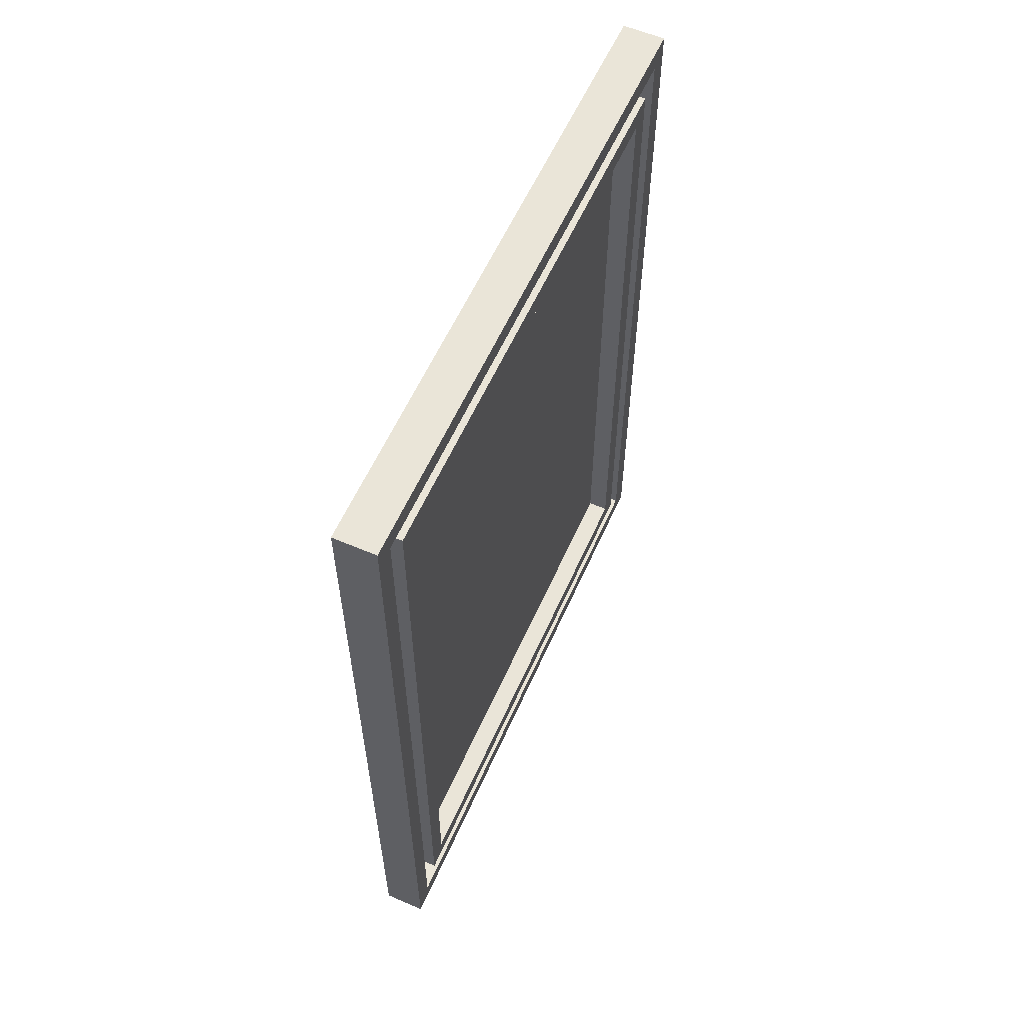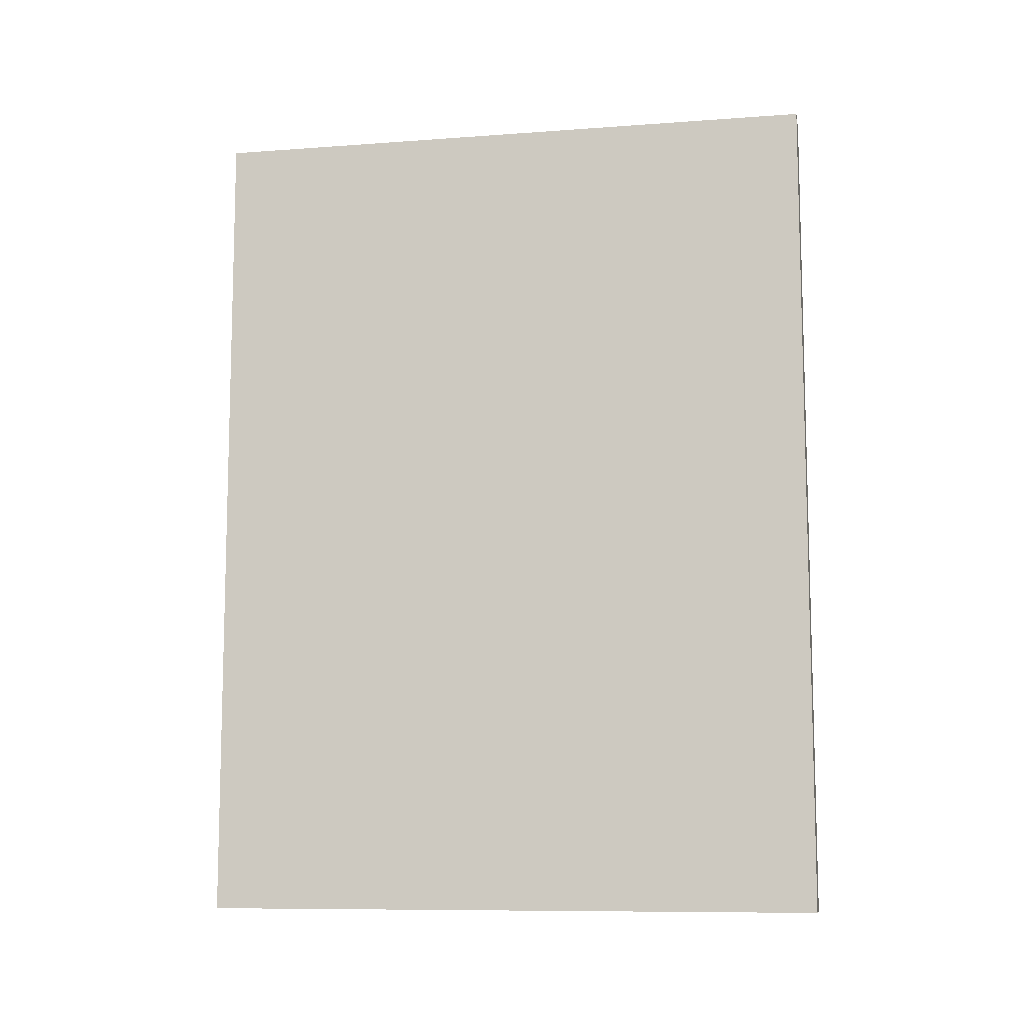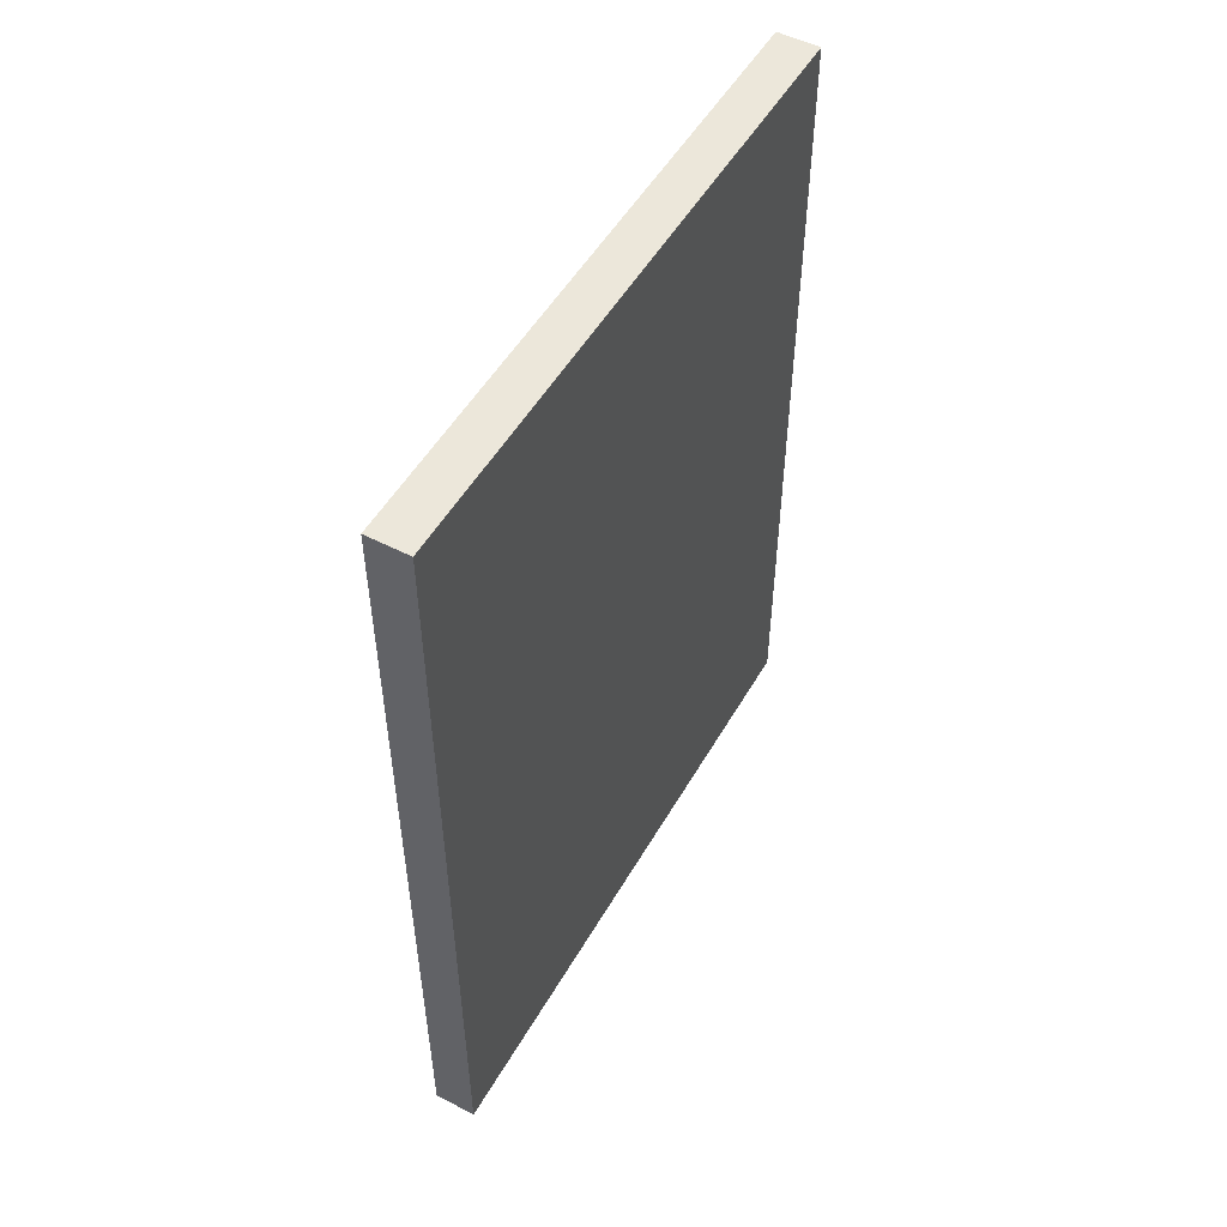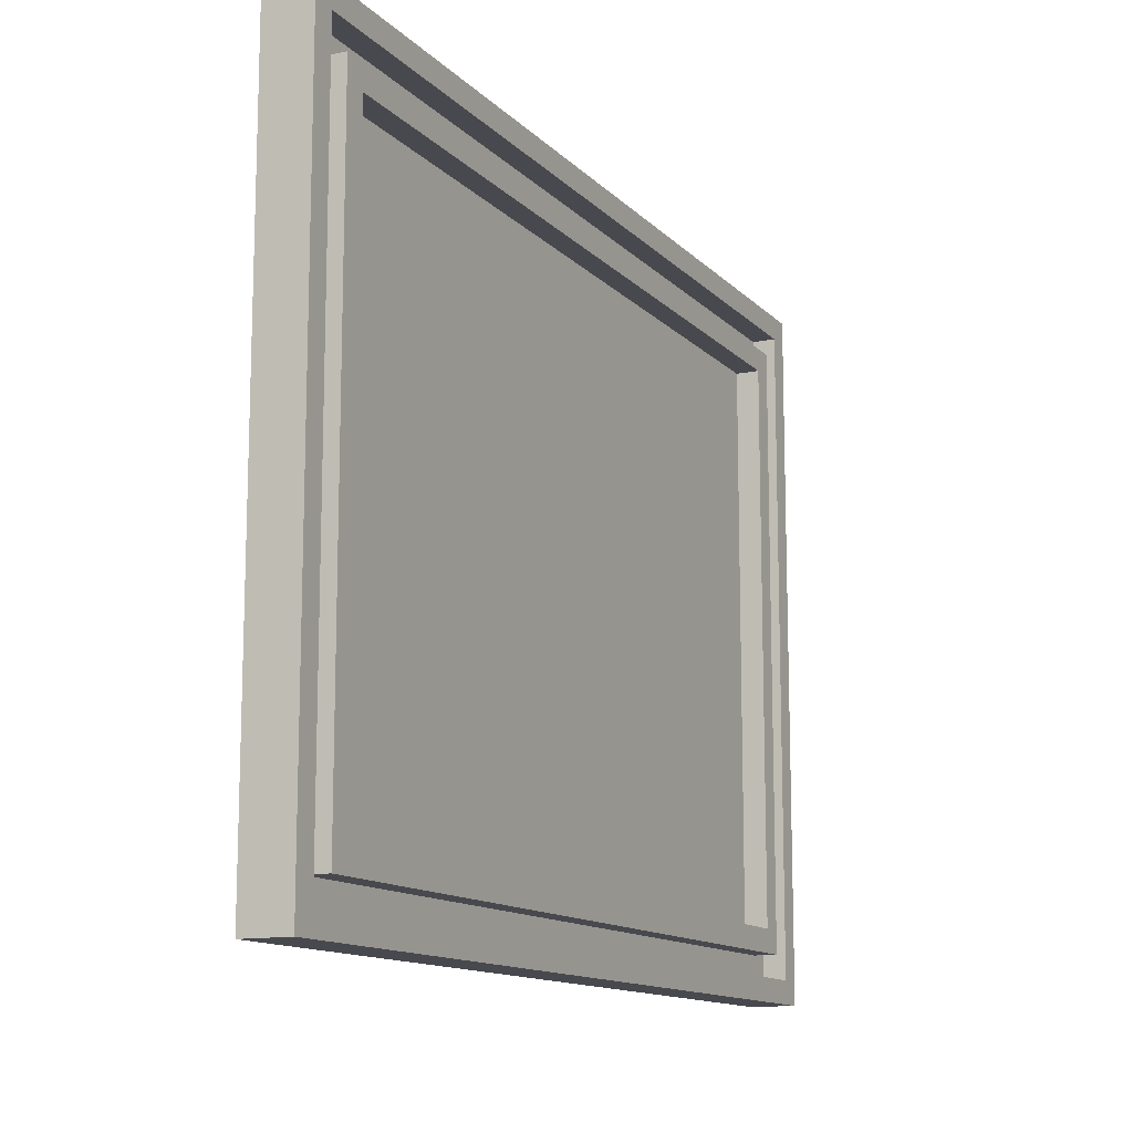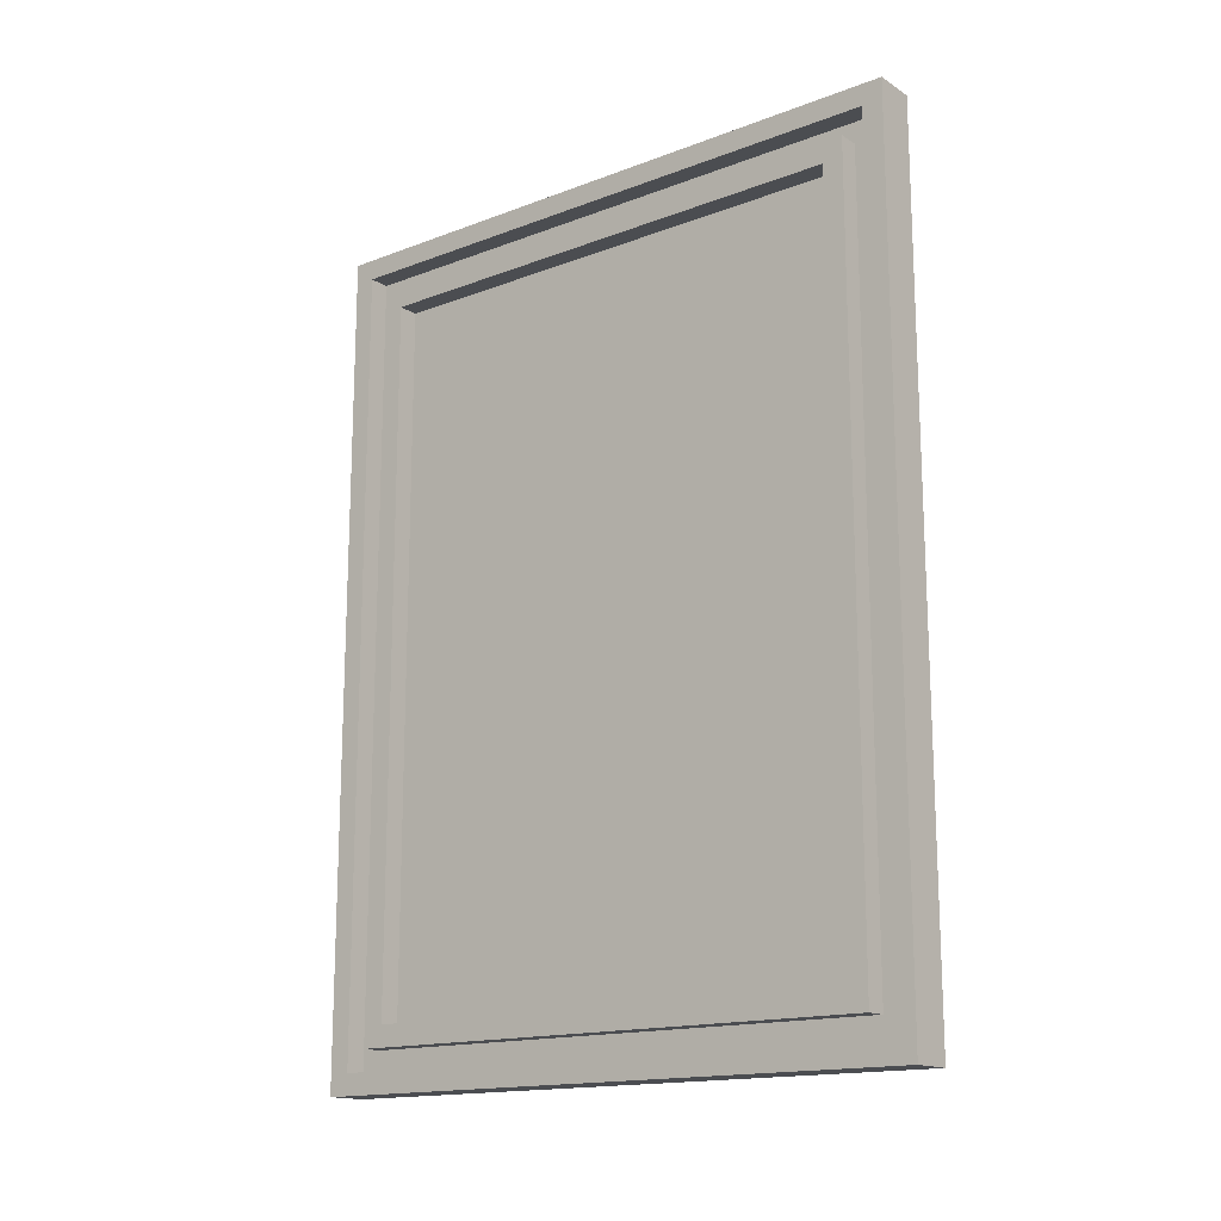
<metadata>
{"format":"obj","ext":"obj","renderer":"f3d","projection":"perspective","resolution":1024,"background":"white","views":[{"elev":58.7,"azim":-156.1,"up":"+Y"},{"elev":-9.6,"azim":100.9,"up":"+Y"},{"elev":51.5,"azim":29.2,"up":"+Y"},{"elev":-12.6,"azim":-154.2,"up":"+Z"},{"elev":-15.8,"azim":-51.8,"up":"+Y"}]}
</metadata>
<code>
g Painting-0
v 0.5 0 15
v 0.5 0 -15
v 0.5 1 14
v 0.5 1 -14
v 0.5 2 13
v 0.5 2 -13
v 0.5 3 12
v 0.5 3 -12
v 0.5 37 12
v 0.5 37 -12
v 0.5 38 13
v 0.5 38 -13
v 0.5 39 14
v 0.5 39 -14
v 0.5 40 15
v 0.5 40 -15
v 1.5 1 14
v 1.5 1 -14
v 1.5 2 13
v 1.5 2 -13
v 1.5 3 12
v 1.5 3 -12
v 1.5 10 5
v 1.5 10 -7
v 1.5 11 6
v 1.5 11 5
v 1.5 11 -4
v 1.5 11 -7
v 1.5 11 -8
v 1.5 12 7
v 1.5 12 6
v 1.5 12 5
v 1.5 12 -4
v 1.5 12 -5
v 1.5 12 -7
v 1.5 12 -8
v 1.5 12 -9
v 1.5 13 8
v 1.5 13 7
v 1.5 13 6
v 1.5 14 -5
v 1.5 14 -6
v 1.5 14 -8
v 1.5 14 -9
v 1.5 14 -10
v 1.5 15 9
v 1.5 15 8
v 1.5 15 7
v 1.5 16 5
v 1.5 16 -0
v 1.5 17 6
v 1.5 17 5
v 1.5 17 -0
v 1.5 18 7
v 1.5 18 6
v 1.5 18 5
v 1.5 18 4
v 1.5 18 1
v 1.5 19 1
v 1.5 19 -0
v 1.5 19 -5
v 1.5 19 -6
v 1.5 20 4
v 1.5 20 3
v 1.5 20 -0
v 1.5 20 -5
v 1.5 21 8
v 1.5 21 7
v 1.5 21 3
v 1.5 22 9
v 1.5 22 8
v 1.5 22 7
v 1.5 22 -8
v 1.5 22 -9
v 1.5 22 -10
v 1.5 23 6
v 1.5 23 5
v 1.5 23 3
v 1.5 23 -0
v 1.5 23 -1
v 1.5 23 -3
v 1.5 24 -7
v 1.5 24 -8
v 1.5 24 -9
v 1.5 25 8
v 1.5 25 7
v 1.5 25 6
v 1.5 25 5
v 1.5 25 3
v 1.5 25 -0
v 1.5 25 -1
v 1.5 25 -3
v 1.5 26 -5
v 1.5 26 -6
v 1.5 26 -7
v 1.5 26 -8
v 1.5 27 -4
v 1.5 27 -5
v 1.5 28 7
v 1.5 28 6
v 1.5 28 5
v 1.5 28 -3
v 1.5 28 -4
v 1.5 29 5
v 1.5 29 2
v 1.5 29 -2
v 1.5 29 -3
v 1.5 29 -5
v 1.5 29 -6
v 1.5 29 -7
v 1.5 30 6
v 1.5 30 5
v 1.5 30 4
v 1.5 30 3
v 1.5 30 2
v 1.5 30 -2
v 1.5 30 -3
v 1.5 31 5
v 1.5 31 4
v 1.5 31 3
v 1.5 31 2
v 1.5 31 -2
v 1.5 31 -3
v 1.5 31 -5
v 1.5 31 -6
v 1.5 32 4
v 1.5 32 3
v 1.5 32 -3
v 1.5 32 -5
v 1.5 37 12
v 1.5 37 -12
v 1.5 38 13
v 1.5 38 -13
v 1.5 39 14
v 1.5 39 -14
v 2.5 0 15
v 2.5 0 -15
v 2.5 3 12
v 2.5 3 -12
v 2.5 10 5
v 2.5 10 -7
v 2.5 11 6
v 2.5 11 5
v 2.5 11 -4
v 2.5 11 -7
v 2.5 11 -8
v 2.5 12 7
v 2.5 12 6
v 2.5 12 5
v 2.5 12 -4
v 2.5 12 -5
v 2.5 12 -7
v 2.5 12 -8
v 2.5 12 -9
v 2.5 13 8
v 2.5 13 7
v 2.5 13 6
v 2.5 14 -5
v 2.5 14 -6
v 2.5 14 -8
v 2.5 14 -9
v 2.5 14 -10
v 2.5 15 9
v 2.5 15 8
v 2.5 15 7
v 2.5 16 5
v 2.5 16 -0
v 2.5 17 6
v 2.5 17 5
v 2.5 17 -0
v 2.5 18 7
v 2.5 18 6
v 2.5 18 5
v 2.5 18 4
v 2.5 18 1
v 2.5 19 1
v 2.5 19 -0
v 2.5 19 -5
v 2.5 19 -6
v 2.5 20 4
v 2.5 20 3
v 2.5 20 -0
v 2.5 20 -5
v 2.5 21 8
v 2.5 21 7
v 2.5 21 3
v 2.5 22 9
v 2.5 22 8
v 2.5 22 7
v 2.5 22 -8
v 2.5 22 -9
v 2.5 22 -10
v 2.5 23 6
v 2.5 23 5
v 2.5 23 3
v 2.5 23 -0
v 2.5 23 -1
v 2.5 23 -3
v 2.5 24 -7
v 2.5 24 -8
v 2.5 24 -9
v 2.5 25 8
v 2.5 25 7
v 2.5 25 6
v 2.5 25 5
v 2.5 25 3
v 2.5 25 -0
v 2.5 25 -1
v 2.5 25 -3
v 2.5 26 -5
v 2.5 26 -6
v 2.5 26 -7
v 2.5 26 -8
v 2.5 27 -4
v 2.5 27 -5
v 2.5 28 7
v 2.5 28 6
v 2.5 28 5
v 2.5 28 -3
v 2.5 28 -4
v 2.5 29 5
v 2.5 29 2
v 2.5 29 -2
v 2.5 29 -3
v 2.5 29 -5
v 2.5 29 -6
v 2.5 29 -7
v 2.5 30 6
v 2.5 30 5
v 2.5 30 4
v 2.5 30 3
v 2.5 30 2
v 2.5 30 -2
v 2.5 30 -3
v 2.5 31 5
v 2.5 31 4
v 2.5 31 3
v 2.5 31 2
v 2.5 31 -2
v 2.5 31 -3
v 2.5 31 -5
v 2.5 31 -6
v 2.5 32 4
v 2.5 32 3
v 2.5 32 -3
v 2.5 32 -5
v 2.5 37 12
v 2.5 37 -12
v 2.5 40 15
v 2.5 40 -15
v 0.5 0 15
v 0.5 40 15
v 2.5 0 15
v 2.5 40 15
v 0.5 2 13
v 0.5 38 13
v 1.5 2 13
v 1.5 38 13
v 0.5 3 -12
v 0.5 37 -12
v 1.5 3 -12
v 1.5 37 -12
v 0.5 1 -14
v 0.5 39 -14
v 1.5 1 -14
v 1.5 39 -14
v 0.5 1 14
v 0.5 39 14
v 1.5 1 14
v 1.5 39 14
v 0.5 3 12
v 0.5 37 12
v 1.5 3 12
v 1.5 37 12
v 0.5 2 -13
v 0.5 38 -13
v 1.5 2 -13
v 1.5 38 -13
v 0.5 0 -15
v 0.5 40 -15
v 2.5 0 -15
v 2.5 40 -15
v 0.5 0 15
v 2.5 0 15
v 0.5 0 -15
v 2.5 0 -15
v 0.5 2 13
v 1.5 2 13
v 0.5 2 -13
v 1.5 2 -13
v 0.5 37 12
v 1.5 37 12
v 0.5 37 -12
v 1.5 37 -12
v 0.5 39 14
v 1.5 39 14
v 0.5 39 -14
v 1.5 39 -14
v 0.5 1 14
v 1.5 1 14
v 0.5 1 -14
v 1.5 1 -14
v 0.5 3 12
v 1.5 3 12
v 0.5 3 -12
v 1.5 3 -12
v 0.5 38 13
v 1.5 38 13
v 0.5 38 -13
v 1.5 38 -13
v 0.5 40 15
v 2.5 40 15
v 0.5 40 -15
v 2.5 40 -15
f 3 2 1
f 4 2 3
f 7 6 5
f 8 6 7
f 9 7 5
f 10 6 8
f 11 9 5
f 11 10 9
f 12 6 10
f 12 10 11
f 13 3 1
f 14 2 4
f 15 13 1
f 15 14 13
f 16 2 14
f 16 14 15
f 19 18 17
f 20 18 19
f 23 22 21
f 24 22 23
f 25 23 21
f 26 24 23
f 26 23 25
f 27 24 26
f 28 22 24
f 28 24 27
f 29 22 28
f 30 25 21
f 31 26 25
f 31 25 30
f 32 27 26
f 32 26 31
f 33 28 27
f 33 27 32
f 34 28 33
f 35 29 28
f 35 28 34
f 36 22 29
f 36 29 35
f 37 22 36
f 38 30 21
f 39 31 30
f 39 30 38
f 40 32 31
f 40 31 39
f 40 34 33
f 40 33 32
f 41 35 34
f 41 34 40
f 41 40 39
f 41 36 35
f 42 36 41
f 43 37 36
f 43 36 42
f 44 22 37
f 44 37 43
f 45 22 44
f 46 38 21
f 47 39 38
f 47 38 46
f 48 42 41
f 48 39 47
f 48 41 39
f 49 48 47
f 49 42 48
f 50 42 49
f 51 49 47
f 52 50 49
f 52 49 51
f 53 42 50
f 53 50 52
f 54 51 47
f 55 52 51
f 55 51 54
f 56 53 52
f 56 52 55
f 57 53 56
f 58 53 57
f 59 58 57
f 59 53 58
f 60 42 53
f 60 53 59
f 61 42 60
f 62 43 42
f 62 42 61
f 62 44 43
f 63 60 59
f 63 59 57
f 63 55 54
f 63 57 56
f 63 56 55
f 64 60 63
f 65 61 60
f 65 60 64
f 66 62 61
f 66 61 65
f 67 47 46
f 67 54 47
f 68 64 63
f 68 54 67
f 68 63 54
f 69 66 65
f 69 64 68
f 69 65 64
f 70 67 46
f 70 46 21
f 71 69 68
f 71 67 70
f 71 68 67
f 72 69 71
f 73 62 66
f 73 69 72
f 73 66 69
f 73 44 62
f 74 45 44
f 74 44 73
f 75 22 45
f 75 45 74
f 76 73 72
f 77 73 76
f 78 73 77
f 79 73 78
f 80 73 79
f 81 73 80
f 82 73 81
f 83 74 73
f 83 73 82
f 84 75 74
f 84 74 83
f 85 72 71
f 85 71 70
f 86 76 72
f 86 72 85
f 87 77 76
f 87 76 86
f 88 78 77
f 88 77 87
f 89 79 78
f 89 78 88
f 90 80 79
f 90 79 89
f 91 81 80
f 91 80 90
f 92 82 81
f 92 81 91
f 93 91 90
f 93 82 92
f 93 92 91
f 93 90 89
f 93 89 88
f 93 88 87
f 94 82 93
f 95 83 82
f 95 82 94
f 96 84 83
f 96 83 95
f 97 93 87
f 98 94 93
f 98 93 97
f 99 87 86
f 99 86 85
f 100 97 87
f 100 87 99
f 101 97 100
f 102 97 101
f 103 98 97
f 103 97 102
f 104 102 101
f 104 101 100
f 105 102 104
f 106 102 105
f 107 103 102
f 107 102 106
f 108 94 98
f 108 103 107
f 108 98 103
f 109 95 94
f 109 94 108
f 110 96 95
f 110 95 109
f 111 100 99
f 111 104 100
f 112 105 104
f 112 104 111
f 113 105 112
f 114 105 113
f 115 106 105
f 115 105 114
f 116 107 106
f 116 106 115
f 116 108 107
f 117 108 116
f 118 113 112
f 118 112 111
f 119 114 113
f 119 113 118
f 120 115 114
f 120 114 119
f 121 116 115
f 121 115 120
f 122 117 116
f 122 116 121
f 123 108 117
f 123 117 122
f 124 109 108
f 124 108 123
f 125 110 109
f 125 109 124
f 126 119 118
f 126 120 119
f 127 122 121
f 127 120 126
f 127 123 122
f 127 121 120
f 128 124 123
f 128 123 127
f 129 125 124
f 129 124 128
f 130 126 118
f 130 70 21
f 130 129 128
f 130 127 126
f 130 118 111
f 130 99 85
f 130 128 127
f 130 85 70
f 130 111 99
f 131 110 125
f 131 129 130
f 131 75 84
f 131 84 96
f 131 22 75
f 131 96 110
f 131 125 129
f 132 19 17
f 133 18 20
f 134 132 17
f 134 133 132
f 135 18 133
f 135 133 134
f 136 137 138
f 138 137 139
f 138 139 140
f 140 139 141
f 138 140 142
f 140 141 143
f 142 140 143
f 143 141 144
f 141 139 145
f 144 141 145
f 145 139 146
f 138 142 147
f 142 143 148
f 147 142 148
f 143 144 149
f 148 143 149
f 144 145 150
f 149 144 150
f 150 145 151
f 145 146 152
f 151 145 152
f 146 139 153
f 152 146 153
f 153 139 154
f 138 147 155
f 147 148 156
f 155 147 156
f 148 149 157
f 156 148 157
f 150 151 157
f 149 150 157
f 151 152 158
f 157 151 158
f 156 157 158
f 152 153 158
f 158 153 159
f 153 154 160
f 159 153 160
f 154 139 161
f 160 154 161
f 161 139 162
f 138 155 163
f 155 156 164
f 163 155 164
f 158 159 165
f 164 156 165
f 156 158 165
f 164 165 166
f 165 159 166
f 166 159 167
f 164 166 168
f 166 167 169
f 168 166 169
f 167 159 170
f 169 167 170
f 164 168 171
f 168 169 172
f 171 168 172
f 169 170 173
f 172 169 173
f 173 170 174
f 174 170 175
f 174 175 176
f 175 170 176
f 170 159 177
f 176 170 177
f 177 159 178
f 159 160 179
f 178 159 179
f 160 161 179
f 176 177 180
f 174 176 180
f 171 172 180
f 173 174 180
f 172 173 180
f 180 177 181
f 177 178 182
f 181 177 182
f 178 179 183
f 182 178 183
f 163 164 184
f 164 171 184
f 180 181 185
f 184 171 185
f 171 180 185
f 182 183 186
f 185 181 186
f 181 182 186
f 163 184 187
f 138 163 187
f 185 186 188
f 187 184 188
f 184 185 188
f 188 186 189
f 183 179 190
f 189 186 190
f 186 183 190
f 179 161 190
f 161 162 191
f 190 161 191
f 162 139 192
f 191 162 192
f 189 190 193
f 193 190 194
f 194 190 195
f 195 190 196
f 196 190 197
f 197 190 198
f 198 190 199
f 190 191 200
f 199 190 200
f 191 192 201
f 200 191 201
f 188 189 202
f 187 188 202
f 189 193 203
f 202 189 203
f 193 194 204
f 203 193 204
f 194 195 205
f 204 194 205
f 195 196 206
f 205 195 206
f 196 197 207
f 206 196 207
f 197 198 208
f 207 197 208
f 198 199 209
f 208 198 209
f 207 208 210
f 209 199 210
f 208 209 210
f 206 207 210
f 205 206 210
f 204 205 210
f 210 199 211
f 199 200 212
f 211 199 212
f 200 201 213
f 212 200 213
f 204 210 214
f 210 211 215
f 214 210 215
f 203 204 216
f 202 203 216
f 204 214 217
f 216 204 217
f 217 214 218
f 218 214 219
f 214 215 220
f 219 214 220
f 218 219 221
f 217 218 221
f 221 219 222
f 222 219 223
f 219 220 224
f 223 219 224
f 215 211 225
f 224 220 225
f 220 215 225
f 211 212 226
f 225 211 226
f 212 213 227
f 226 212 227
f 216 217 228
f 217 221 228
f 221 222 229
f 228 221 229
f 229 222 230
f 230 222 231
f 222 223 232
f 231 222 232
f 223 224 233
f 232 223 233
f 224 225 233
f 233 225 234
f 229 230 235
f 228 229 235
f 230 231 236
f 235 230 236
f 231 232 237
f 236 231 237
f 232 233 238
f 237 232 238
f 233 234 239
f 238 233 239
f 234 225 240
f 239 234 240
f 225 226 241
f 240 225 241
f 226 227 242
f 241 226 242
f 235 236 243
f 236 237 243
f 238 239 244
f 243 237 244
f 239 240 244
f 237 238 244
f 240 241 245
f 244 240 245
f 241 242 246
f 245 241 246
f 136 138 247
f 235 243 247
f 245 246 247
f 243 244 247
f 228 235 247
f 138 187 247
f 244 245 247
f 202 216 247
f 216 228 247
f 187 202 247
f 246 242 248
f 247 246 248
f 139 137 248
f 192 139 248
f 213 201 248
f 227 213 248
f 201 192 248
f 242 227 248
f 136 247 249
f 247 248 249
f 248 137 250
f 249 248 250
f 253 252 251
f 254 252 253
f 257 256 255
f 258 256 257
f 261 260 259
f 262 260 261
f 265 264 263
f 266 264 265
f 267 268 269
f 269 268 270
f 271 272 273
f 273 272 274
f 275 276 277
f 277 276 278
f 279 280 281
f 281 280 282
f 285 284 283
f 286 284 285
f 289 288 287
f 290 288 289
f 293 292 291
f 294 292 293
f 297 296 295
f 298 296 297
f 299 300 301
f 301 300 302
f 303 304 305
f 305 304 306
f 307 308 309
f 309 308 310
f 311 312 313
f 313 312 314

</code>
